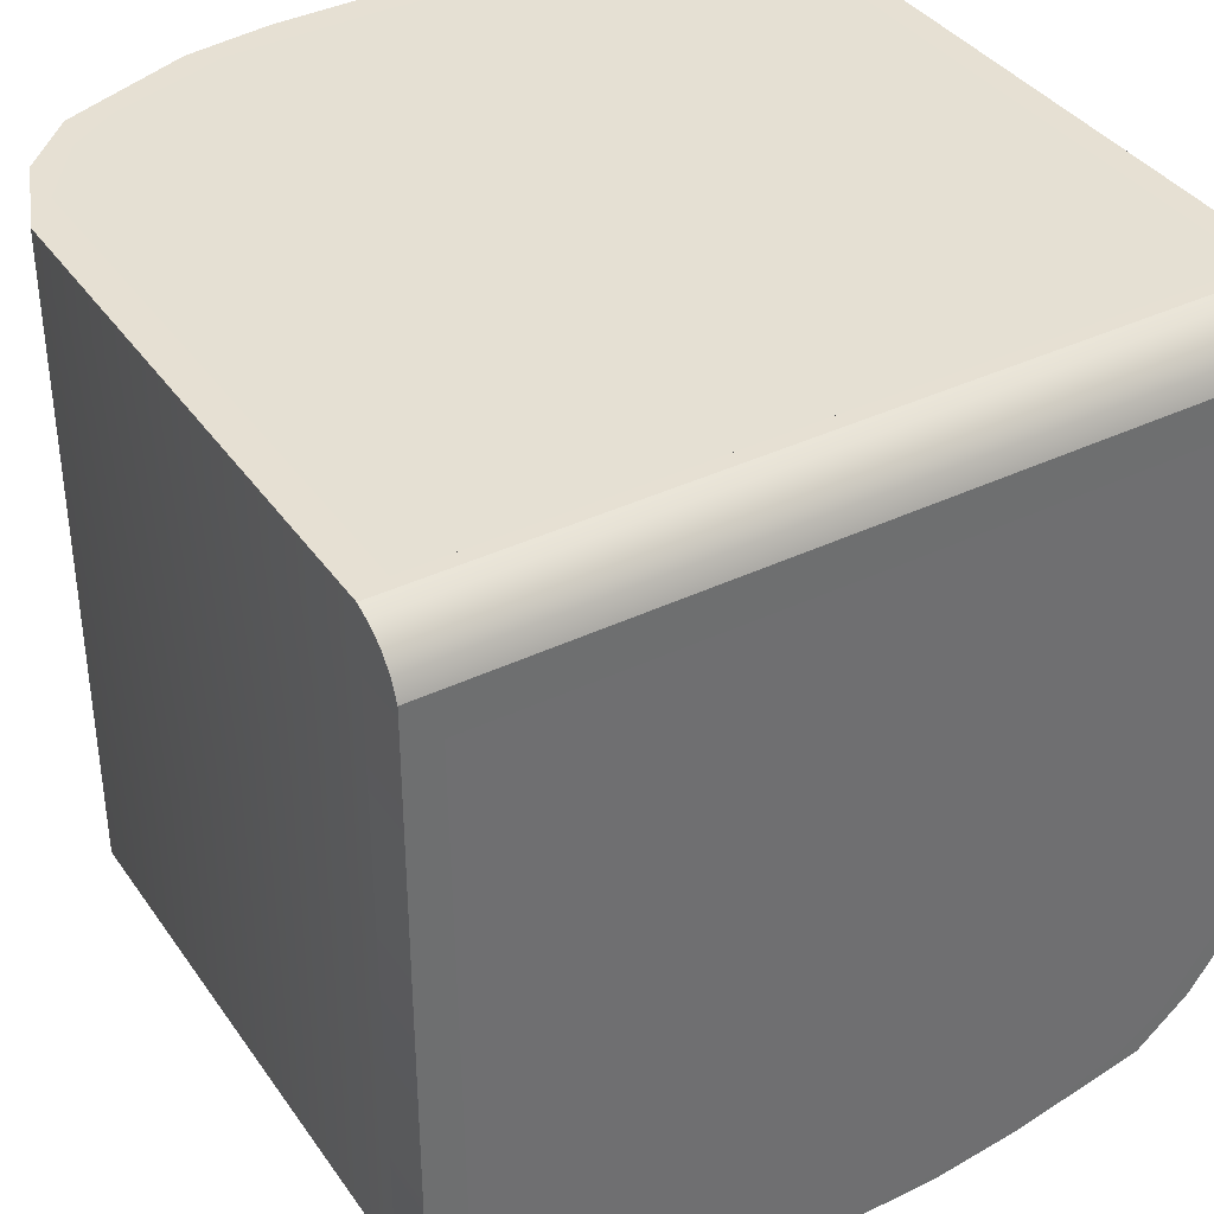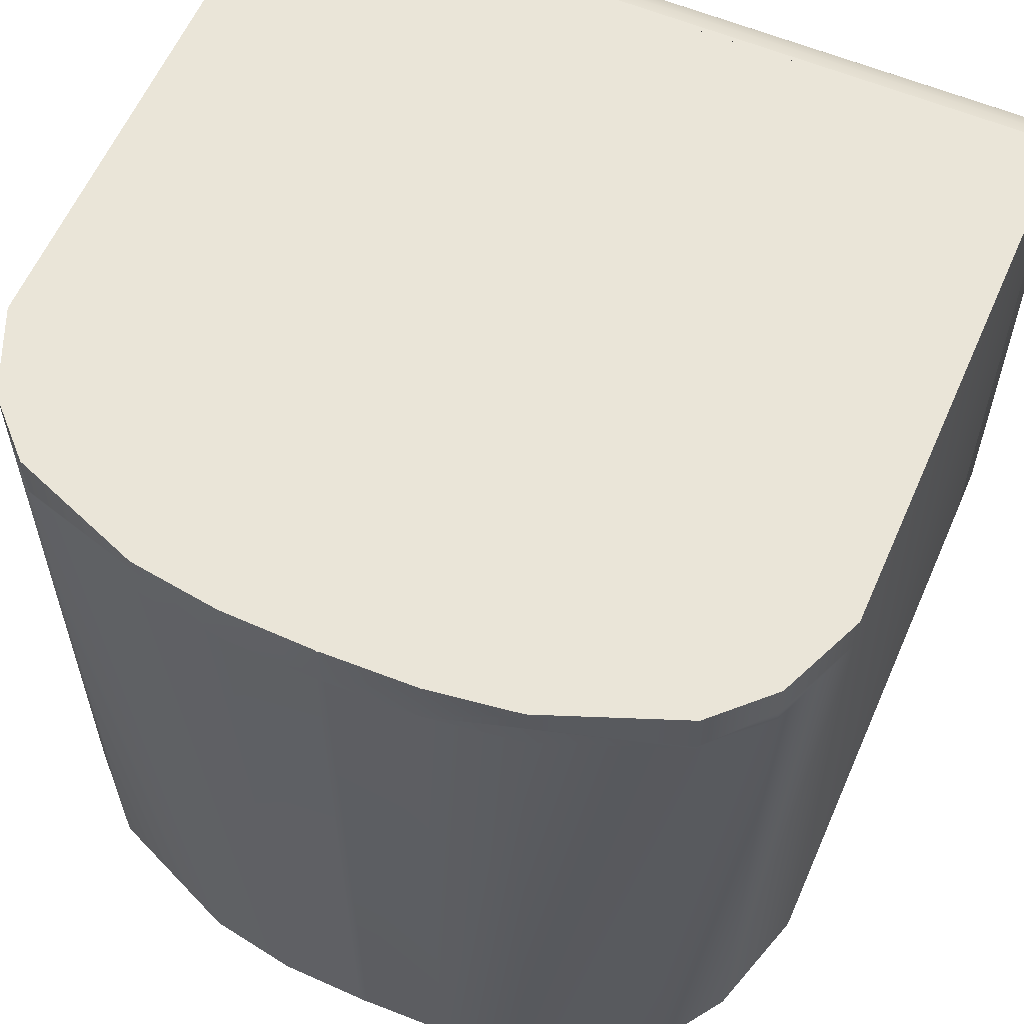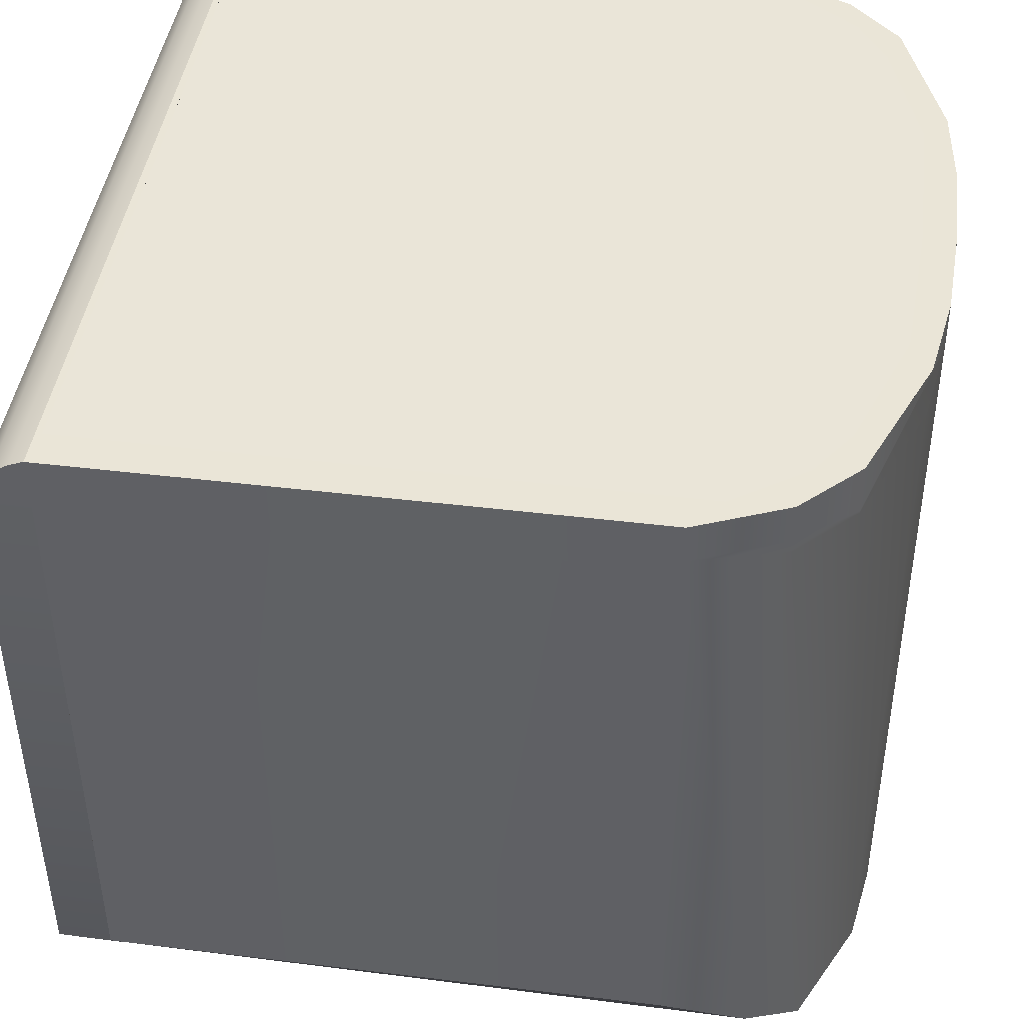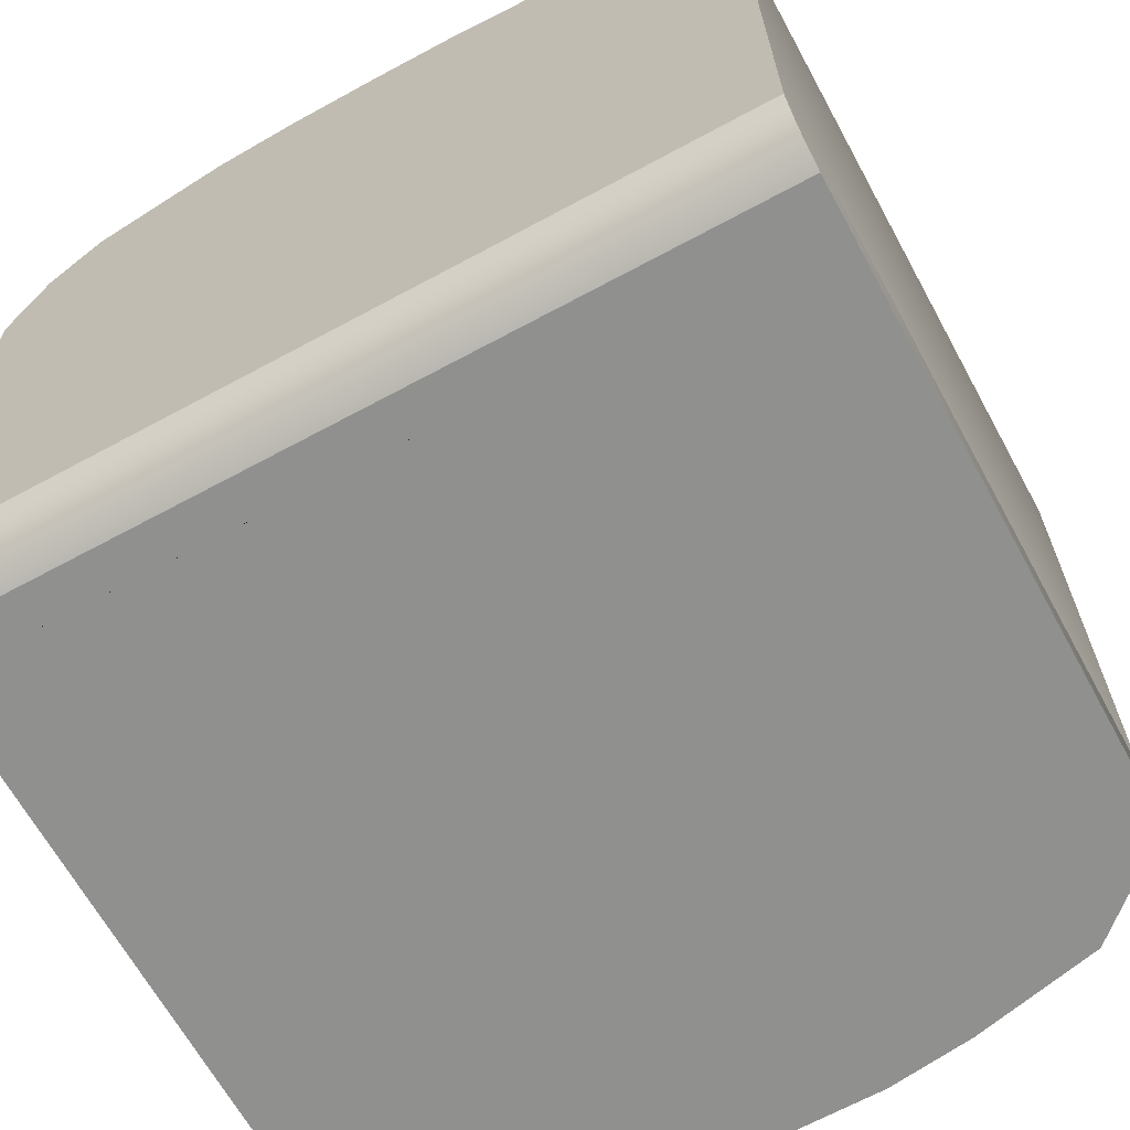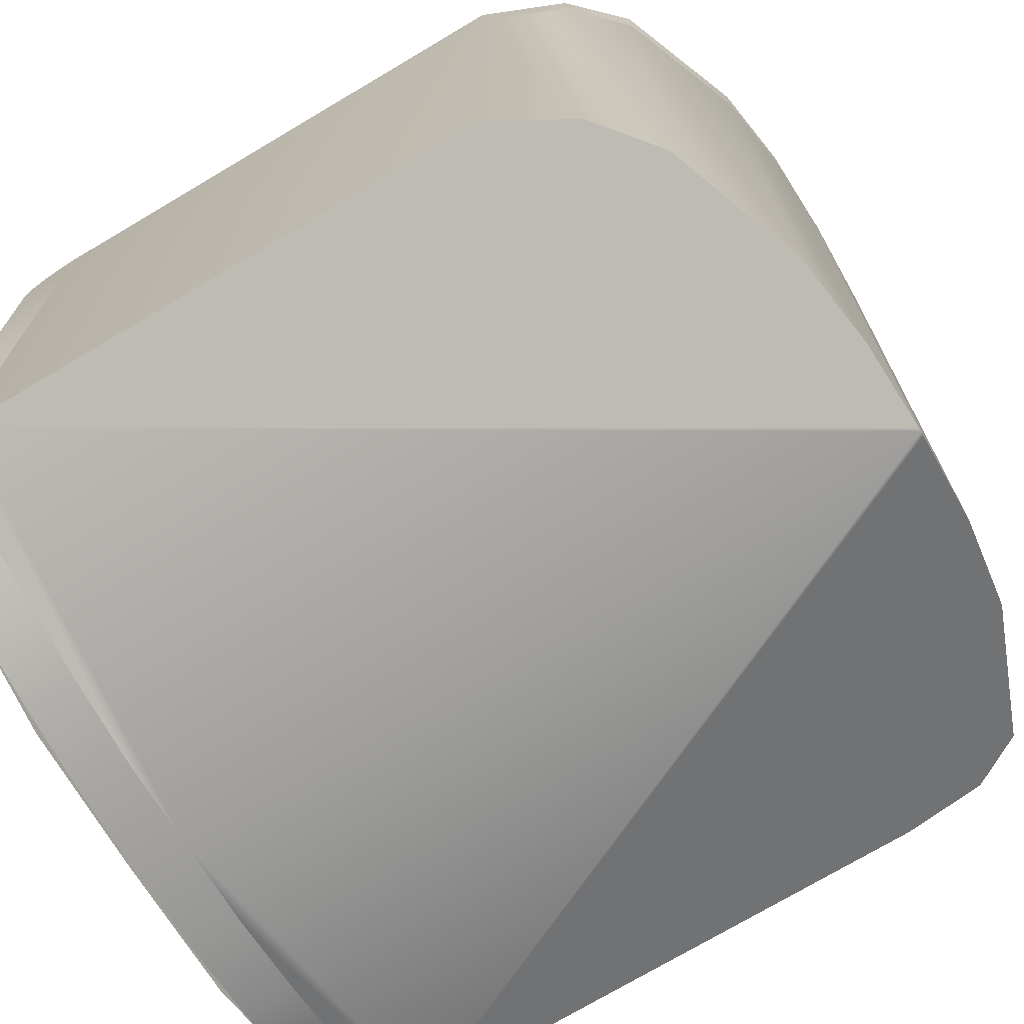
<metadata>
{"format":"obj","ext":"obj","renderer":"f3d","projection":"perspective","resolution":1024,"background":"white","views":[{"elev":38.0,"azim":148.7,"up":"+Y"},{"elev":59.3,"azim":23.3,"up":"+Y"},{"elev":44.5,"azim":-81.4,"up":"+Y"},{"elev":-65.6,"azim":-151.4,"up":"+Z"},{"elev":-71.2,"azim":-59.0,"up":"+Y"}]}
</metadata>
<code>
o BasicEdge_Plane.006
v 0.08988 0.0883 -0.07925
v 0.08988 0.08105 -0.08926
v 0.08988 0.0847 -0.08616
v 0.08988 0.08707 -0.08229
v 0.08988 0.0768 -0.09098
v 0.08988 0.0768 -0.07919
v -0.09012 0.0883 -0.07925
v -0.09012 0.08105 -0.08926
v -0.09012 0.0847 -0.08616
v -0.09012 0.08707 -0.08229
v -0.09012 0.0768 -0.09098
v -0.09012 0.0768 -0.07919
v 0.08988 0.0883 -0.07925
v 0.08988 0.0768 -0.07919
v -0.09012 0.0883 -0.07925
v -0.09012 0.0768 -0.07919
v 0.06945 0.0892 0.07386
v 0.06945 0.07769 0.07392
v -0.06969 0.0892 0.07386
v -0.06969 0.07769 0.07392
v -0.09012 0.08255 -0.07922
v -0.09012 0.08255 -0.07922
v -0.09012 0.0883 -0.07925
v -0.09012 0.0768 -0.07919
v -0.06969 0.08345 0.07389
v -0.08943 0.07725 0.04315
v -0.08943 0.08875 0.04309
v -0.08943 0.083 0.04312
v 0.08988 0.08255 -0.07922
v -0.09012 0.08255 -0.07922
v -0.06969 0.08057 0.07391
v -0.06969 0.08633 0.07388
v -0.08141 0.07747 0.06219
v -0.08141 0.08898 0.06213
v -0.08141 0.08322 0.06216
v -0.08943 0.08588 0.04311
v -0.08943 0.08012 0.04314
v -0.08141 0.0861 0.06215
v -0.08141 0.08035 0.06218
v -0.001059 0.0892 0.08834
v -0.001059 0.07769 0.0884
v -0.06969 0.07913 0.07391
v -0.06969 0.08489 0.07389
v -0.06969 0.08201 0.0739
v -0.06969 0.08776 0.07387
v -0.04028 0.0892 0.08514
v -0.04028 0.07769 0.0852
v -0.00012 0.0883 -0.07925
v -0.00012 0.0847 -0.08616
v -0.00012 0.08707 -0.08229
v -0.00012 0.0768 -0.09098
v -0.00012 0.08105 -0.08926
v -0.00012 0.0768 -0.07919
v -0.00012 0.0883 -0.07925
v -0.00012 0.0768 -0.07919
v -0.00012 0.0892 0.08848
v -0.00012 0.07769 0.08854
v 0.08988 0.08255 -0.07922
v 0.08988 0.0883 -0.07925
v 0.08988 0.0768 -0.07919
v 0.06945 0.08345 0.07389
v 0.08919 0.07725 0.04315
v 0.08919 0.08875 0.04309
v 0.08919 0.083 0.04312
v 0.08988 0.08255 -0.07922
v 0.06945 0.08057 0.07391
v 0.06945 0.08633 0.07388
v 0.08117 0.07747 0.06219
v 0.08117 0.08898 0.06213
v 0.08117 0.08322 0.06216
v 0.08919 0.08588 0.04311
v 0.08919 0.08012 0.04314
v 0.08117 0.0861 0.06215
v 0.08117 0.08035 0.06218
v 0.00082 0.0892 0.08834
v 0.00082 0.07769 0.0884
v 0.06945 0.07913 0.07391
v 0.06945 0.08489 0.07389
v 0.06945 0.08201 0.0739
v 0.06945 0.08776 0.07387
v 0.04004 0.0892 0.08514
v 0.04004 0.07769 0.0852
v 0.06945 0.07841 0.07392
v 0.06945 0.08417 0.07389
v 0.06945 0.08129 0.0739
v 0.06945 0.08704 0.07387
v 0.06945 0.07985 0.07391
v 0.06945 0.08561 0.07388
v 0.06945 0.08273 0.0739
v 0.06945 0.08848 0.07387
v 0.02043 0.0892 0.08786
v 0.02043 0.07769 0.08792
v -0.06969 0.07841 0.07392
v 0.08988 0.0768 -0.07919
v 0.08919 0.07725 0.04315
v -0.06969 0.08417 0.07389
v -0.06969 0.08129 0.0739
v -0.06969 0.08704 0.07387
v -0.06969 0.07985 0.07391
v -0.00012 0.0768 -0.07919
v 0.06945 0.07769 0.07392
v 0.04004 0.07769 0.0852
v -0.00012 0.07769 0.08854
v -0.06969 0.08561 0.07388
v -0.06969 0.08273 0.0739
v 0.08117 0.07747 0.06219
v 0.02043 0.07769 0.08792
v 0.00082 0.07769 0.0884
v -0.00012 0.07769 0.08854
v 0.00082 0.07769 0.0884
v -0.00012 0.0768 -0.07919
v 0.08988 0.0768 -0.07919
v 0.02043 0.07769 0.08792
v 0.04004 0.07769 0.0852
v 0.06945 0.07769 0.07392
v 0.08117 0.07747 0.06219
v 0.08919 0.07725 0.04315
v -0.06969 0.08848 0.07387
v -0.02067 0.0892 0.08786
v -0.02067 0.07769 0.08792
v -0.09012 0.0768 -0.07919
v -0.08943 0.07725 0.04315
v -0.06969 0.07769 0.07392
v -0.04028 0.07769 0.0852
v -0.00012 0.0768 -0.09098
v 0.08988 0.0768 -0.09098
v 0.08988 0.0768 -0.07919
v -0.00012 0.0768 -0.07919
v -0.00012 0.07769 0.08854
v 0.00082 0.07769 0.0884
v -0.00012 0.0768 -0.07919
v 0.08988 0.0768 -0.07919
v 0.02043 0.07769 0.08792
v 0.04004 0.07769 0.0852
v 0.06945 0.07769 0.07392
v 0.08117 0.07747 0.06219
v 0.08919 0.07725 0.04315
v -0.08141 0.07747 0.06219
v -0.02067 0.07769 0.08792
v -0.001059 0.07769 0.0884
v -0.001059 0.07769 0.0884
v -0.09012 0.0768 -0.07919
v -0.02067 0.07769 0.08792
v -0.04028 0.07769 0.0852
v -0.00012 0.0768 -0.09098
v 0.08988 0.0768 -0.09098
v 0.08988 0.0768 -0.07919
v -0.00012 0.0768 -0.07919
v -0.00012 0.07769 0.08854
v 0.00082 0.07769 0.0884
v -0.00012 0.0768 -0.07919
v 0.08988 0.0768 -0.07919
v 0.02043 0.07769 0.08792
v 0.04004 0.07769 0.0852
v 0.06945 0.07769 0.07392
v 0.08117 0.07747 0.06219
v 0.08919 0.07725 0.04315
v -0.06969 0.07769 0.07392
v -0.08141 0.07747 0.06219
v -0.08943 0.07725 0.04315
v -0.09012 0.0768 -0.09098
v -0.09012 0.0768 -0.07919
v -0.001059 0.07769 0.0884
v -0.00012 -0.0908 -0.09051
v 0.08988 -0.05819 -0.09051
v 0.08988 -0.05819 -0.07872
v -0.00012 -0.0908 -0.07872
v -0.00012 -0.09074 0.08901
v 0.00082 -0.09074 0.08888
v -0.00012 -0.0908 -0.07872
v 0.08988 -0.05819 -0.07872
v 0.02043 -0.09074 0.0884
v 0.04004 -0.08856 0.08567
v 0.06945 -0.08134 0.0744
v 0.08117 -0.0702 0.06267
v 0.08919 -0.05774 0.04363
v -0.09012 0.0768 -0.07919
v -0.02067 0.07769 0.08792
v -0.04028 0.07769 0.0852
v -0.06969 0.07769 0.07392
v -0.08141 0.07747 0.06219
v -0.08943 0.07725 0.04315
v 0.08988 -0.05819 -0.08461
v -0.00012 -0.0908 -0.08461
v 0.04006 -0.08803 -0.09051
v 0.04006 -0.08803 -0.07872
v 0.04006 -0.08803 -0.07872
v 0.04006 -0.08803 -0.08461
v 0.08988 -0.05819 -0.08167
v -0.00012 -0.0908 -0.08756
v 0.06899 -0.08151 -0.09051
v 0.06899 -0.08151 -0.07872
v 0.06899 -0.08151 -0.07872
v 0.08988 -0.05819 -0.08756
v -0.00012 -0.0908 -0.08167
v 0.02051 -0.09062 -0.09051
v 0.02051 -0.09062 -0.07872
v 0.02051 -0.09062 -0.07872
v 0.04006 -0.08803 -0.08167
v 0.04006 -0.08803 -0.08756
v 0.02051 -0.09062 -0.08461
v 0.06899 -0.08151 -0.08461
v 0.06899 -0.08151 -0.08756
v 0.02051 -0.09062 -0.08756
v 0.02051 -0.09062 -0.08167
v 0.06899 -0.08151 -0.08167
v 0.08988 -0.05819 -0.08019
v 0.08077 -0.07129 -0.09051
v 0.08077 -0.07129 -0.07872
v 0.08077 -0.07129 -0.07872
v 0.08988 -0.05819 -0.08609
v 0.08988 -0.05819 -0.08314
v 0.08988 -0.05819 -0.08904
v 0.08077 -0.07129 -0.08461
v 0.06899 -0.08151 -0.08609
v 0.06899 -0.08151 -0.08904
v 0.08077 -0.07129 -0.08756
v 0.06899 -0.08151 -0.08019
v 0.06899 -0.08151 -0.08314
v 0.08077 -0.07129 -0.08167
v 0.08077 -0.07129 -0.08314
v 0.08077 -0.07129 -0.08904
v 0.08077 -0.07129 -0.08609
v 0.08077 -0.07129 -0.08019
v -0.09012 0.0768 -0.09098
v -0.09012 0.0768 -0.07919
v -0.001059 0.07769 0.0884
v -0.09012 0.0768 -0.07919
v -0.02067 0.07769 0.08792
v -0.04028 0.07769 0.0852
v -0.06969 0.07769 0.07392
v -0.08141 0.07747 0.06219
v -0.08943 0.07725 0.04315
v -0.09012 -0.05819 -0.09051
v -0.09012 -0.05819 -0.07872
v -0.001059 -0.09074 0.08888
v -0.09012 -0.05819 -0.07872
v -0.02067 -0.09074 0.0884
v -0.04028 -0.08856 0.08567
v -0.06969 -0.08134 0.0744
v -0.08141 -0.0702 0.06267
v -0.08943 -0.05774 0.04363
v -0.09012 -0.05819 -0.08461
v -0.0403 -0.08803 -0.09051
v -0.0403 -0.08803 -0.07872
v -0.0403 -0.08803 -0.07872
v -0.0403 -0.08803 -0.08461
v -0.09012 -0.05819 -0.08167
v -0.06923 -0.08151 -0.09051
v -0.06923 -0.08151 -0.07872
v -0.06923 -0.08151 -0.07872
v -0.09012 -0.05819 -0.08756
v -0.02074 -0.09062 -0.09051
v -0.02074 -0.09062 -0.07872
v -0.02074 -0.09062 -0.07872
v -0.0403 -0.08803 -0.08167
v -0.0403 -0.08803 -0.08756
v -0.02074 -0.09062 -0.08461
v -0.06923 -0.08151 -0.08461
v -0.06923 -0.08151 -0.08756
v -0.02074 -0.09062 -0.08756
v -0.02074 -0.09062 -0.08167
v -0.06923 -0.08151 -0.08167
v -0.09012 -0.05819 -0.08019
v -0.08101 -0.07129 -0.09051
v -0.08101 -0.07129 -0.07872
v -0.08101 -0.07129 -0.07872
v -0.09012 -0.05819 -0.08609
v -0.09012 -0.05819 -0.08314
v -0.09012 -0.05819 -0.08904
v -0.08101 -0.07129 -0.08461
v -0.06923 -0.08151 -0.08609
v -0.06923 -0.08151 -0.08904
v -0.08101 -0.07129 -0.08756
v -0.06923 -0.08151 -0.08019
v -0.06923 -0.08151 -0.08314
v -0.08101 -0.07129 -0.08167
v -0.08101 -0.07129 -0.08314
v -0.08101 -0.07129 -0.08904
v -0.08101 -0.07129 -0.08609
v -0.08101 -0.07129 -0.08019
g BasicEdge_Plane.006_BlackPlastic
f 120 119 46 19 118 45 98 32 104 43 96 25 105 44 97 31 99 42 93 20 47
f 51 125 161 11
f 15 22 28 36 27
f 30 24 16 22
f 38 35 25 96 43 104 32
f 54 15 27 34 19 46 119 40 56
f 50 10 7 48
f 50 48 1 4
f 54 56 75 91 81 17 69 63 13
f 48 7 23 15 54
f 65 58 14 60
f 92 82 18 83 77 87 66 85 79 89 61 84 78 88 67 86 80 90 17 81 91
f 55 100 121 16
f 73 67 88 78 84 61 70
f 27 36 38 34
f 37 26 33 39
f 36 28 35 38
f 52 8 9 49
f 22 16 26 37 28
f 52 51 11 8
f 50 49 9 10
f 8 11 12 21 7 10 9
f 28 37 39 35
f 23 30 22 15
f 7 21 30 23
f 35 39 31 97 44 105 25
f 21 12 24 30
f 34 38 32 98 45 118 19
f 57 56 40 119 120 41
f 13 63 71 64 58
f 33 138 123 20
f 74 66 87 77 83 18 68
f 39 33 20 93 42 99 31
f 50 4 3 49
f 2 3 4 1 29 6 5
f 48 54 13 59 1
f 52 2 5 51
f 52 49 3 2
f 162 226 148 128
f 58 64 72 62 14
f 59 13 58 65
f 1 59 65 29
f 29 65 60 6
f 69 17 90 80 86 67 73
f 63 69 73 71
f 71 73 70 64
f 70 61 89 79 85 66 74
f 64 70 74 72
f 72 74 68 62
f 57 76 92 91 75 56
f 55 14 94 100
f 6 60 14 55 53
f 124 144 143 139
f 140 141 109 103
f 20 123 124 47
f 68 18 101 106
f 92 76 108 107
f 41 140 103 57
f 26 122 138 33
f 12 53 55 16 24
f 14 62 95 94
f 62 68 106 95
f 18 82 102 101
f 82 92 107 102
f 16 121 122 26
f 47 124 139 120
f 120 139 140 41
f 76 57 103 108
f 142 177 182 160
f 110 109 129 130
f 94 95 117 112
f 95 106 116 117
f 100 94 112 111
f 139 143 141 140
f 100 111 142 121
f 108 103 109 110
f 121 142 160 122
f 123 158 144 124
f 122 160 159 138
f 102 107 113 114
f 101 102 114 115
f 107 108 110 113
f 141 163 129 109
f 106 101 115 116
f 180 231 230 179
f 127 128 148 147
f 181 232 231 180
f 125 126 146 145
f 111 112 132 131
f 115 114 134 135
f 51 5 126 125
f 111 131 177 142
f 113 110 130 133
f 144 179 178 143
f 114 113 133 134
f 159 181 180 158
f 116 115 135 136
f 112 117 137 132
f 117 116 136 137
f 6 53 128 127
f 160 182 181 159
f 138 159 158 123
f 125 145 225 161
f 143 178 163 141
f 5 6 127 126
f 158 180 179 144
f 150 149 168 169
f 231 240 239 230
f 225 234 270 252 268 243 269 248 264 235 226
f 147 148 167 197 186 192 209 166
f 163 227 149 129
f 130 129 149 150
f 179 230 229 178
f 227 236 168 149
f 131 151 228 177
f 131 132 152 151
f 135 134 154 155
f 12 162 128 53
f 226 235 266 250 245 254 167 148
f 133 130 150 153
f 126 127 147 146
f 178 229 227 163
f 134 133 153 154
f 11 161 162 12
f 161 225 226 162
f 136 135 155 156
f 132 137 157 152
f 137 136 156 157
f 281 266 235 264
f 224 207 166 209
f 233 242 241 232
f 171 176 175 174 173 172 169 168 170 198 187 193 210
f 228 237 242 233
f 237 267 251 246 255 170 168 236 238 239 240 241 242
f 229 238 236 227
f 151 152 171 210 193 187 198 170
f 155 154 173 174
f 177 228 233 182
f 151 170 255 246 251 267 237 228
f 153 150 169 172
f 146 147 166 207 189 212 183 211 194 213 165
f 230 239 238 229
f 154 153 172 173
f 182 233 232 181
f 232 241 240 231
f 156 155 174 175
f 152 157 176 171
f 157 156 175 176
f 145 146 165 208 191 185 196 164
f 145 164 253 244 249 265 234 225
f 205 199 186 197
f 204 200 188 201
f 223 211 183 214
f 200 203 215 202 188
f 185 191 216 203 200
f 222 213 194 217
f 190 204 201 184
f 164 196 204 190
f 196 185 200 204
f 195 205 197 167
f 184 201 205 195
f 201 188 199 205
f 199 206 218 192 186
f 188 202 219 206 199
f 221 212 189 220
f 219 221 220 206
f 202 214 221 219
f 214 183 212 221
f 216 222 217 203
f 191 208 222 216
f 208 165 213 222
f 215 223 214 202
f 203 217 223 215
f 217 194 211 223
f 218 224 209 192
f 206 220 224 218
f 220 189 207 224
f 262 254 245 256
f 261 258 247 257
f 280 271 243 268
f 257 247 259 272 260
f 244 257 260 273 249
f 279 274 252 270
f 190 184 258 261
f 164 190 261 253
f 253 261 257 244
f 195 167 254 262
f 184 195 262 258
f 258 262 256 247
f 256 245 250 275 263
f 247 256 263 276 259
f 278 277 248 269
f 276 263 277 278
f 259 276 278 271
f 271 278 269 243
f 273 260 274 279
f 249 273 279 265
f 265 279 270 234
f 272 259 271 280
f 260 272 280 274
f 274 280 268 252
f 275 250 266 281
f 263 275 281 277
f 277 281 264 248
o EdgeSide1_Plane.008
v -0.07179 0.08939 0.06436
v 0.0719 0.08939 0.06436
v -0.08331 0.08939 -0.0775
v 0.08342 0.08939 -0.0775
v 5.7e-05 0.08939 0.08157
v 0.03397 0.08939 0.08049
v 0.06137 0.08939 0.07135
v 0.08248 0.08939 0.04948
v 0.007821 0.08939 -0.07723
v 5.7e-05 0.08939 -0.07721
v -0.03386 0.08939 0.08049
v -0.06126 0.08939 0.07135
v -0.08237 0.08939 0.04948
v -0.007708 0.08939 -0.07723
g EdgeSide1_Plane.008_YellowSide
f 291 286 287 288 283 289 285 290
f 291 295 284 294 282 293 292 286
o EdgeSide2_Plane.009
v -0.07179 -0.06939 -0.09299
v 0.0719 -0.06939 -0.09299
v -0.08331 0.06906 -0.09299
v 0.08342 0.06906 -0.09299
v 5.7e-05 -0.08618 -0.09299
v 0.03397 -0.08513 -0.09299
v 0.06137 -0.07621 -0.09299
v 0.08248 -0.05487 -0.09299
v 0.007821 0.0688 -0.09299
v 5.7e-05 0.06878 -0.09299
v -0.03386 -0.08513 -0.09299
v -0.06126 -0.07621 -0.09299
v -0.08237 -0.05487 -0.09299
v -0.007708 0.0688 -0.09299
g EdgeSide2_Plane.009_GreenSide
f 305 304 299 303 297 302 301 300
f 305 300 306 307 296 308 298 309

</code>
